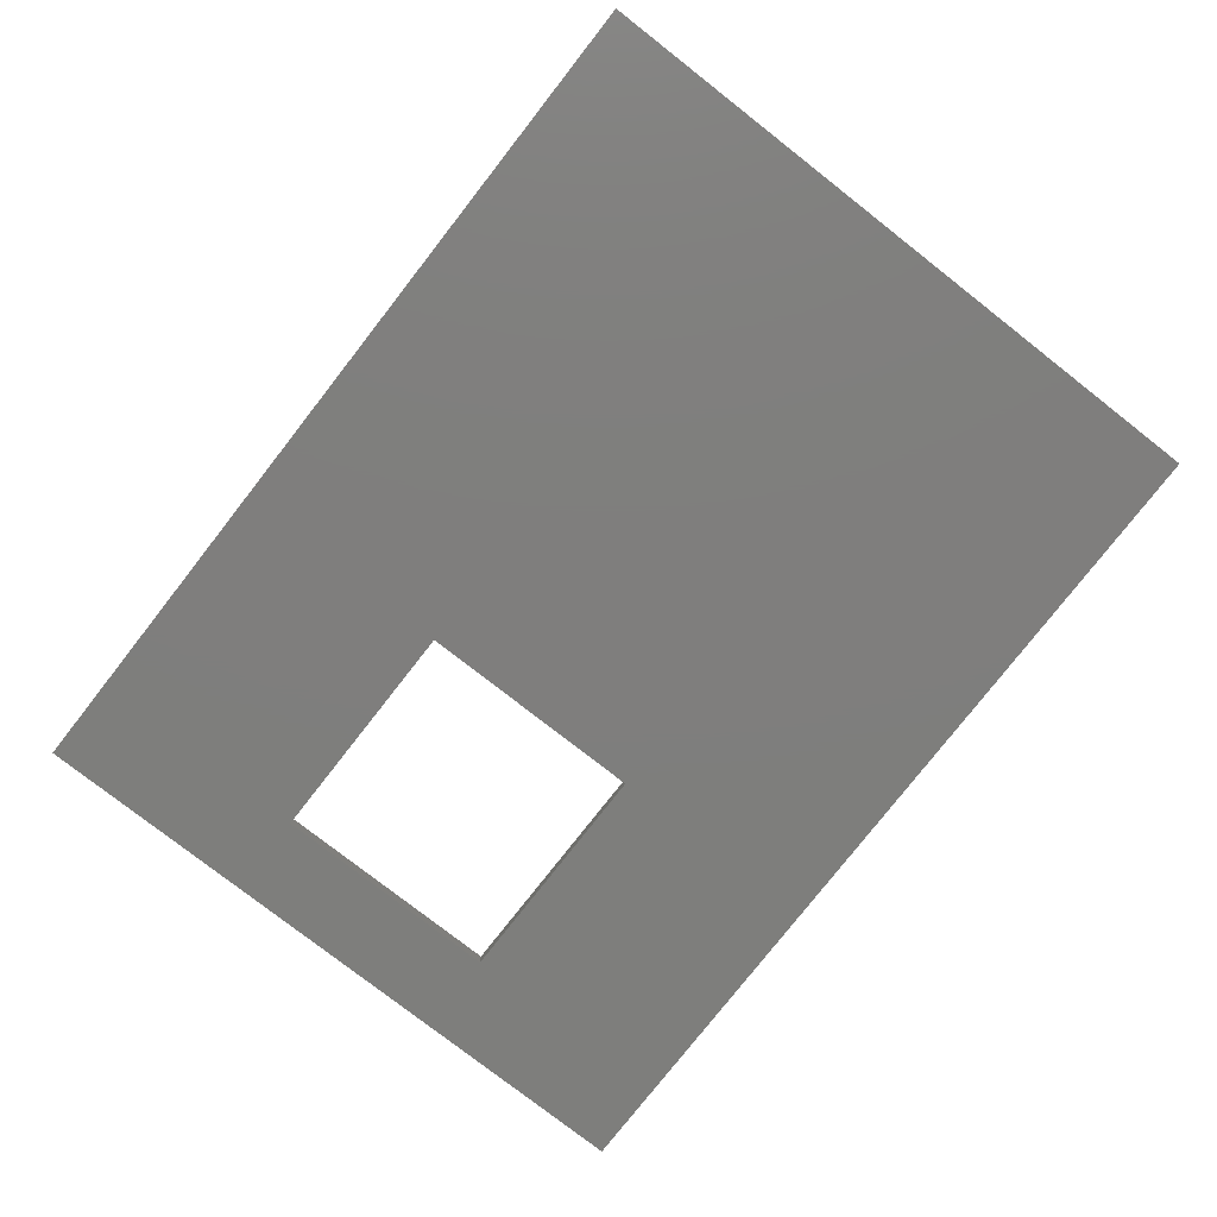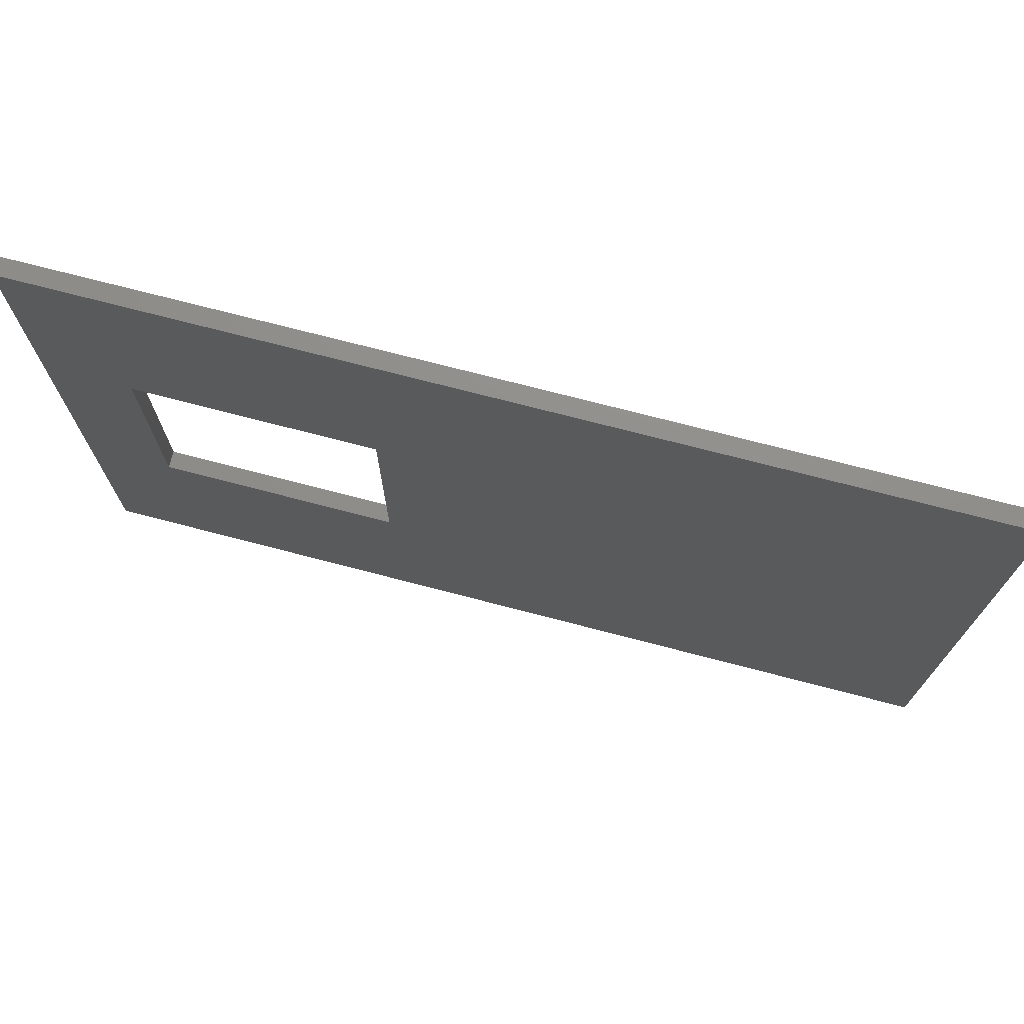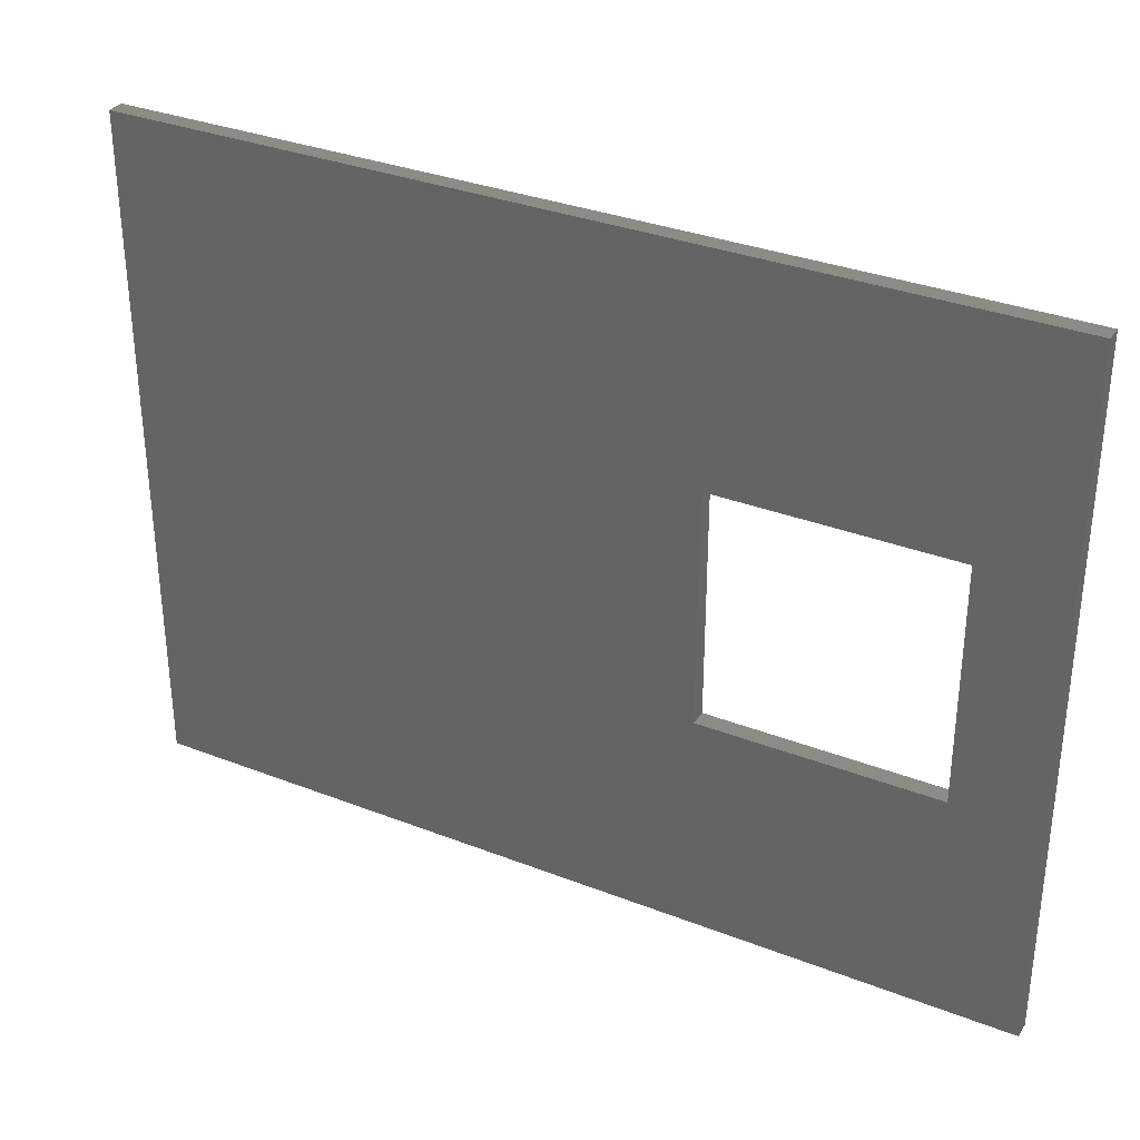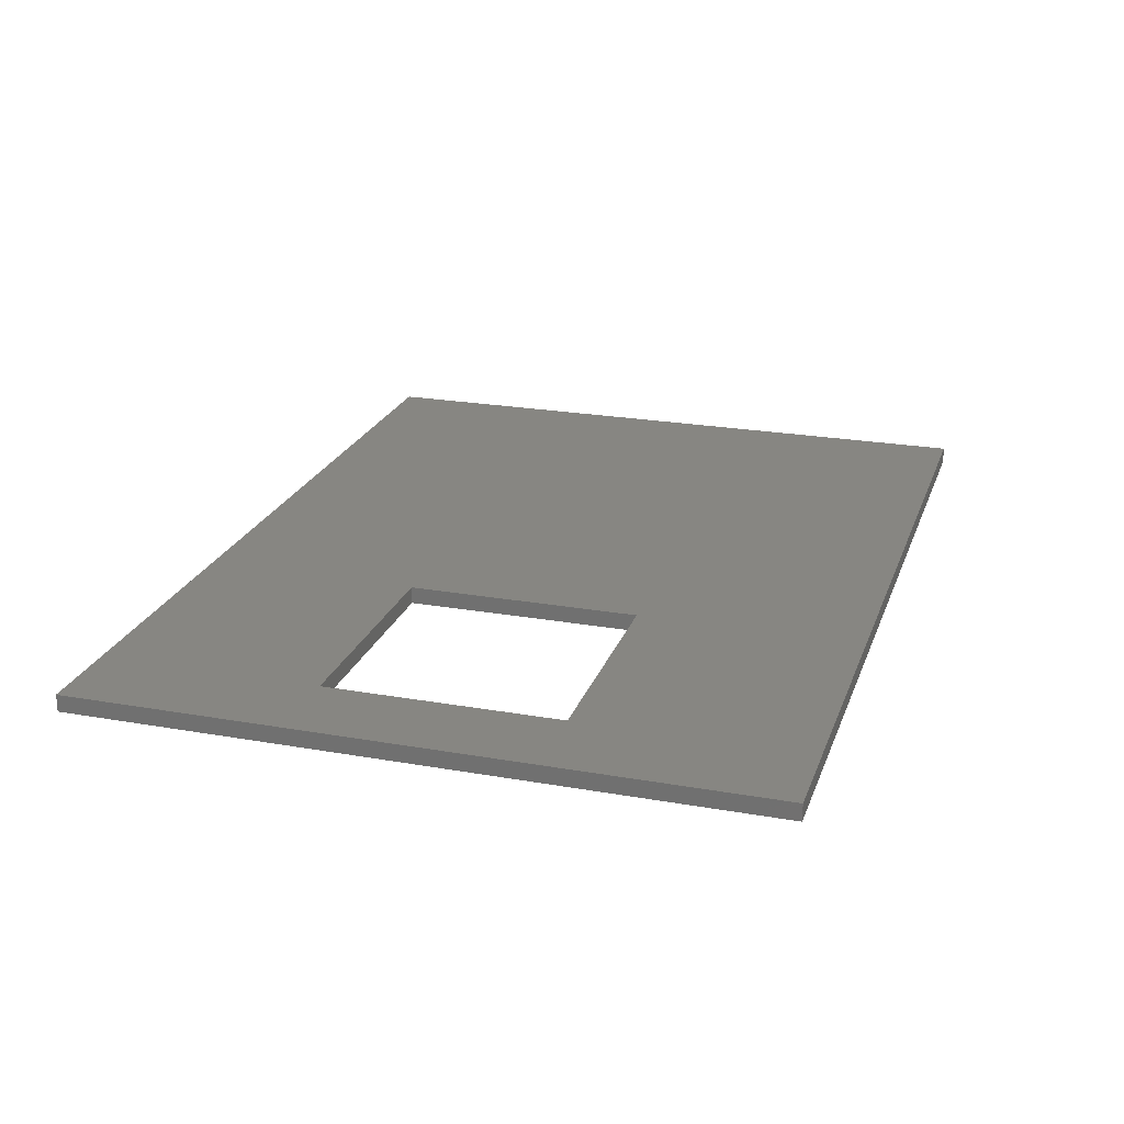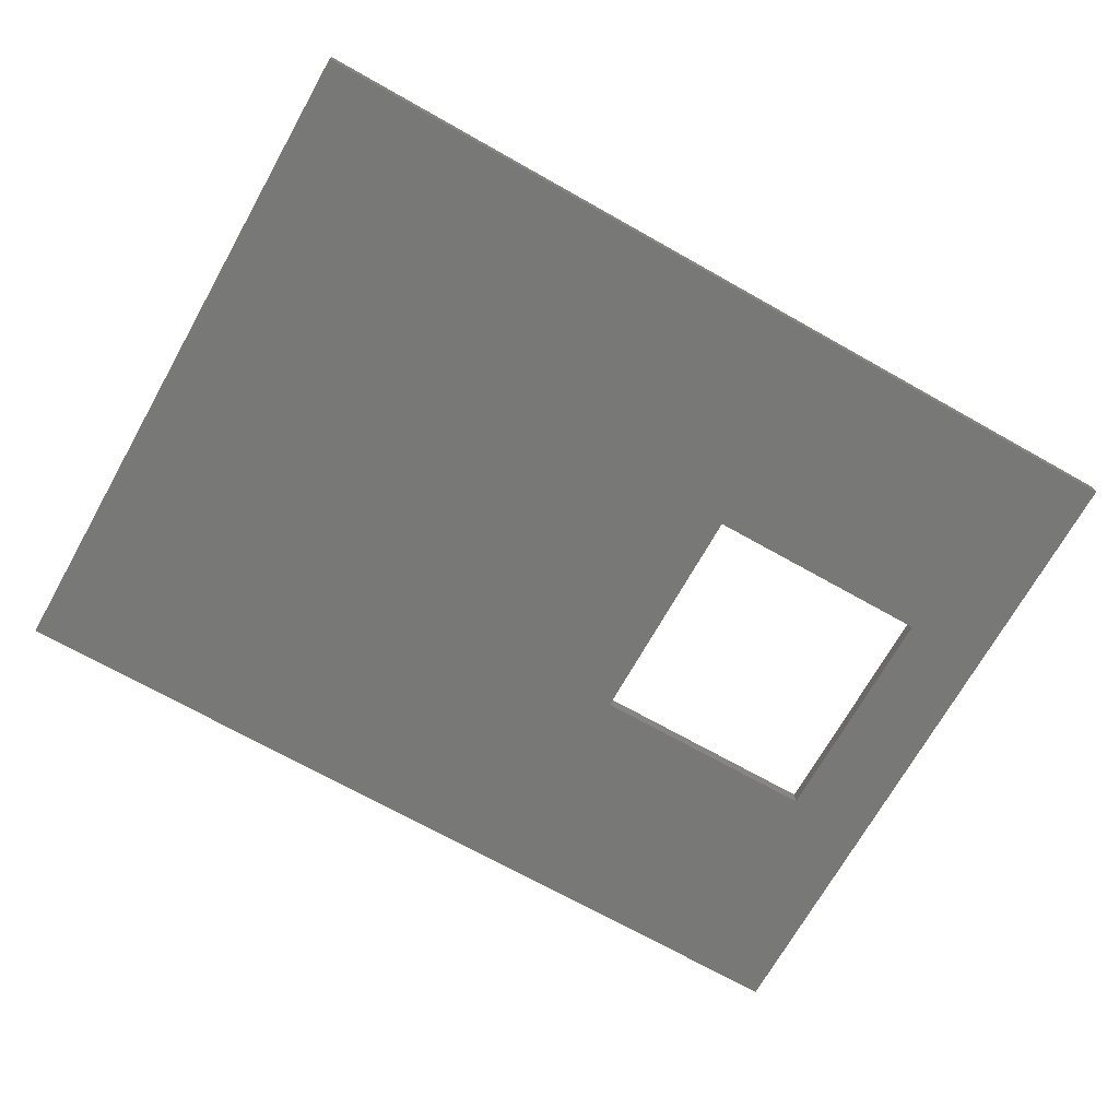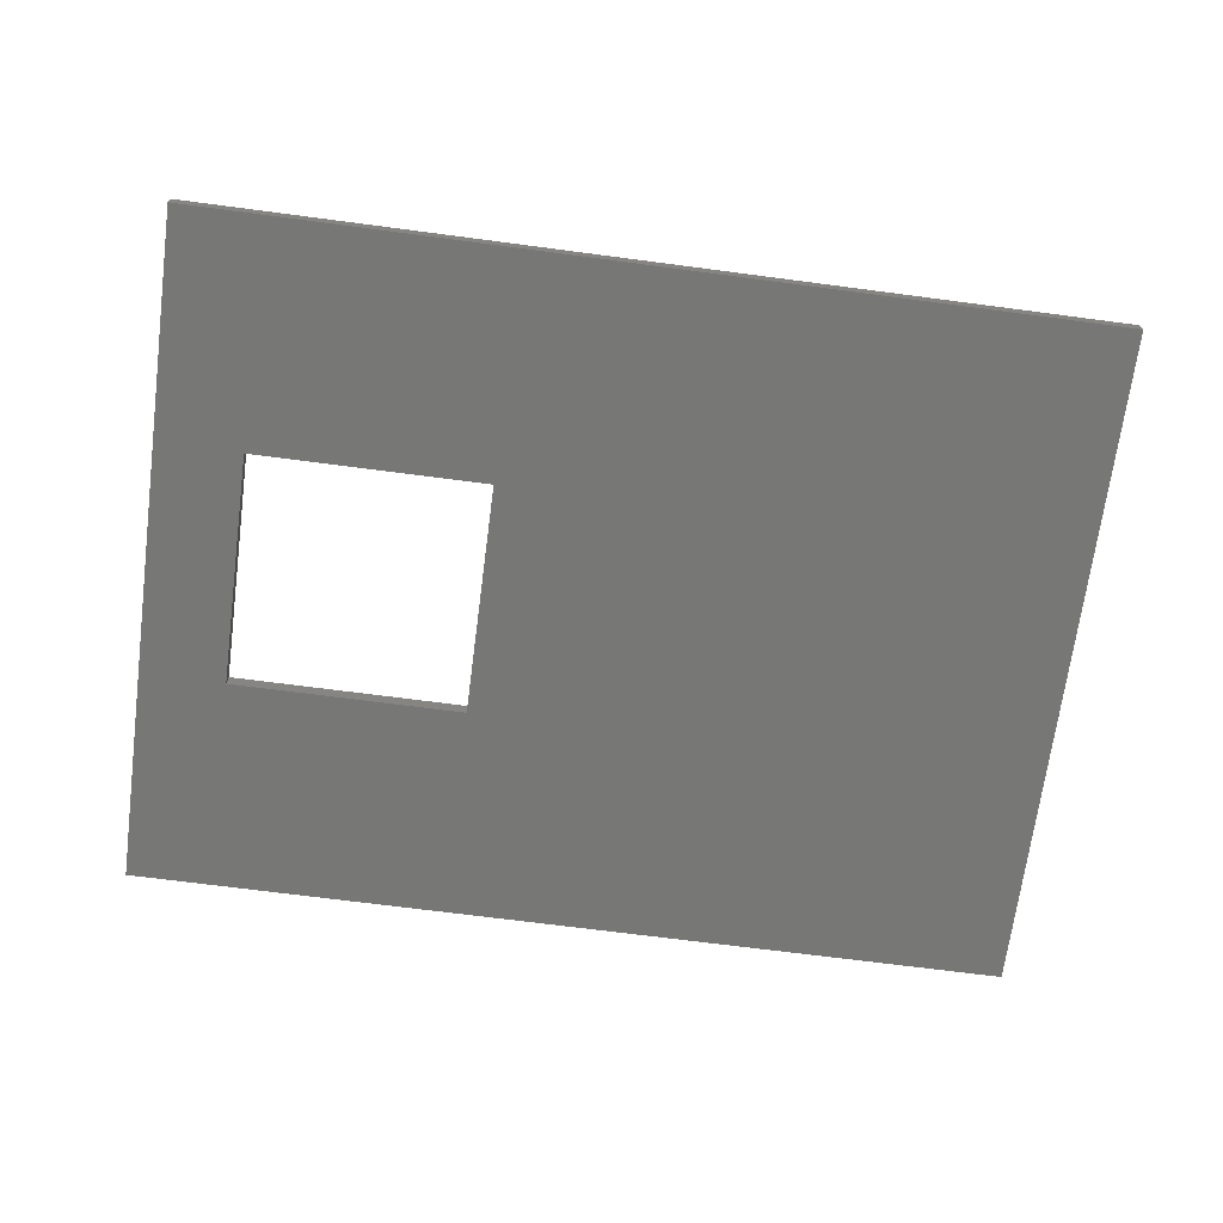
<metadata>
{"format":"stl","ext":"stl","renderer":"f3d","projection":"perspective","resolution":1024,"background":"white","views":[{"elev":-78.2,"azim":52.0,"up":"+Z"},{"elev":73.2,"azim":14.6,"up":"+Y"},{"elev":32.9,"azim":-151.7,"up":"+Y"},{"elev":22.8,"azim":-73.1,"up":"+Z"},{"elev":-70.6,"azim":150.6,"up":"+Z"},{"elev":-69.4,"azim":-7.5,"up":"+Z"}]}
</metadata>
<code>
# stl→obj: 16 verts, 32 faces
v 0 100 0
v 0 180 2
v 0 180 0
v 0 100 2
v 105 180 2
v 37.6 154.1 2
v 105 100 2
v 10 154.1 2
v 10 126.5 2
v 37.6 126.5 2
v 105 180 0
v 105 100 0
v 37.6 126.5 0
v 10 126.5 0
v 10 154.1 0
v 37.6 154.1 0
f 1 2 3
f 2 1 4
f 5 6 7
f 2 6 5
f 8 2 9
f 6 2 8
f 10 7 6
f 4 10 9
f 10 4 7
f 4 9 2
f 7 11 5
f 11 7 12
f 11 2 5
f 2 11 3
f 12 13 11
f 1 13 12
f 14 1 15
f 13 1 14
f 16 11 13
f 3 16 15
f 16 3 11
f 3 15 1
f 1 7 4
f 7 1 12
f 9 15 8
f 15 9 14
f 13 6 16
f 6 13 10
f 15 6 8
f 6 15 16
f 13 9 10
f 9 13 14

</code>
